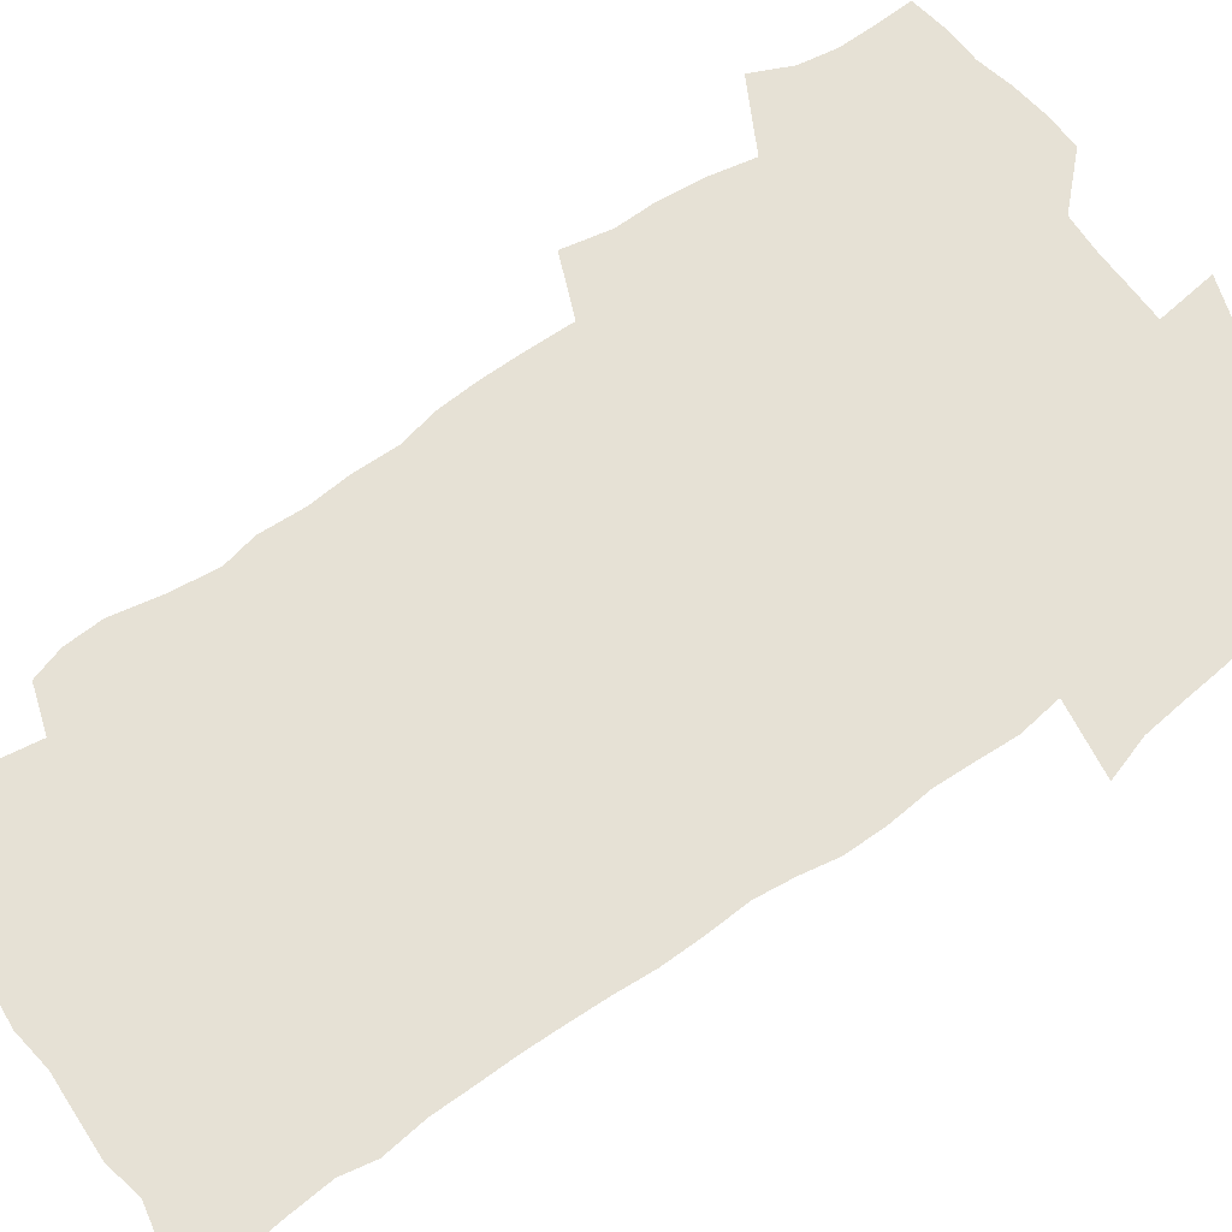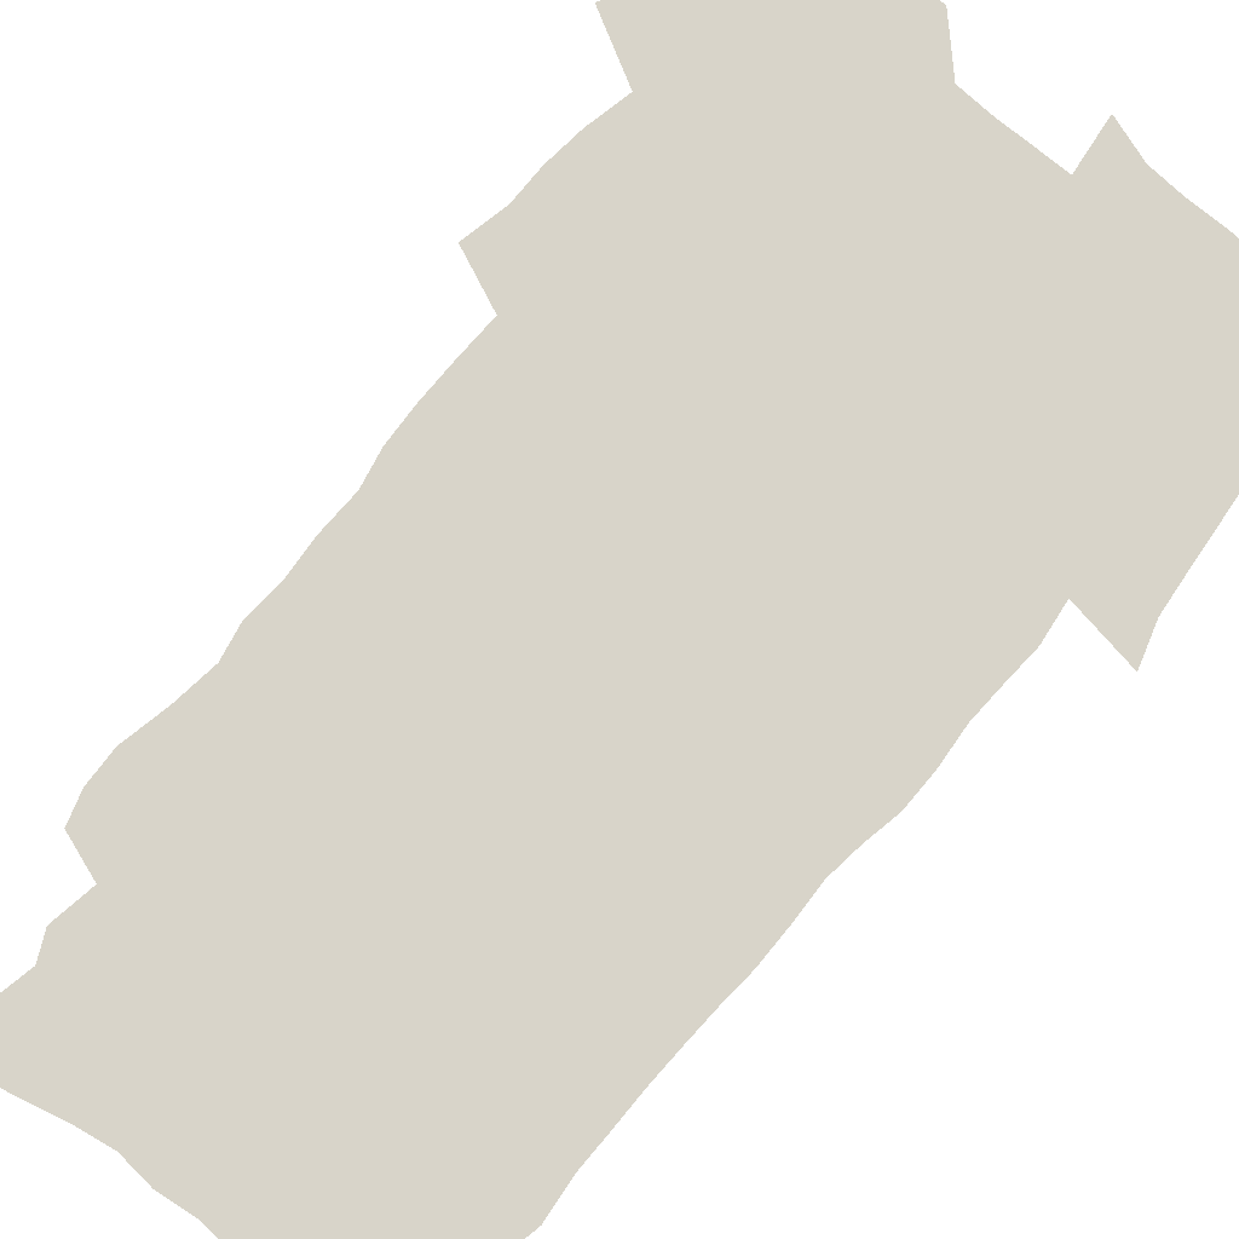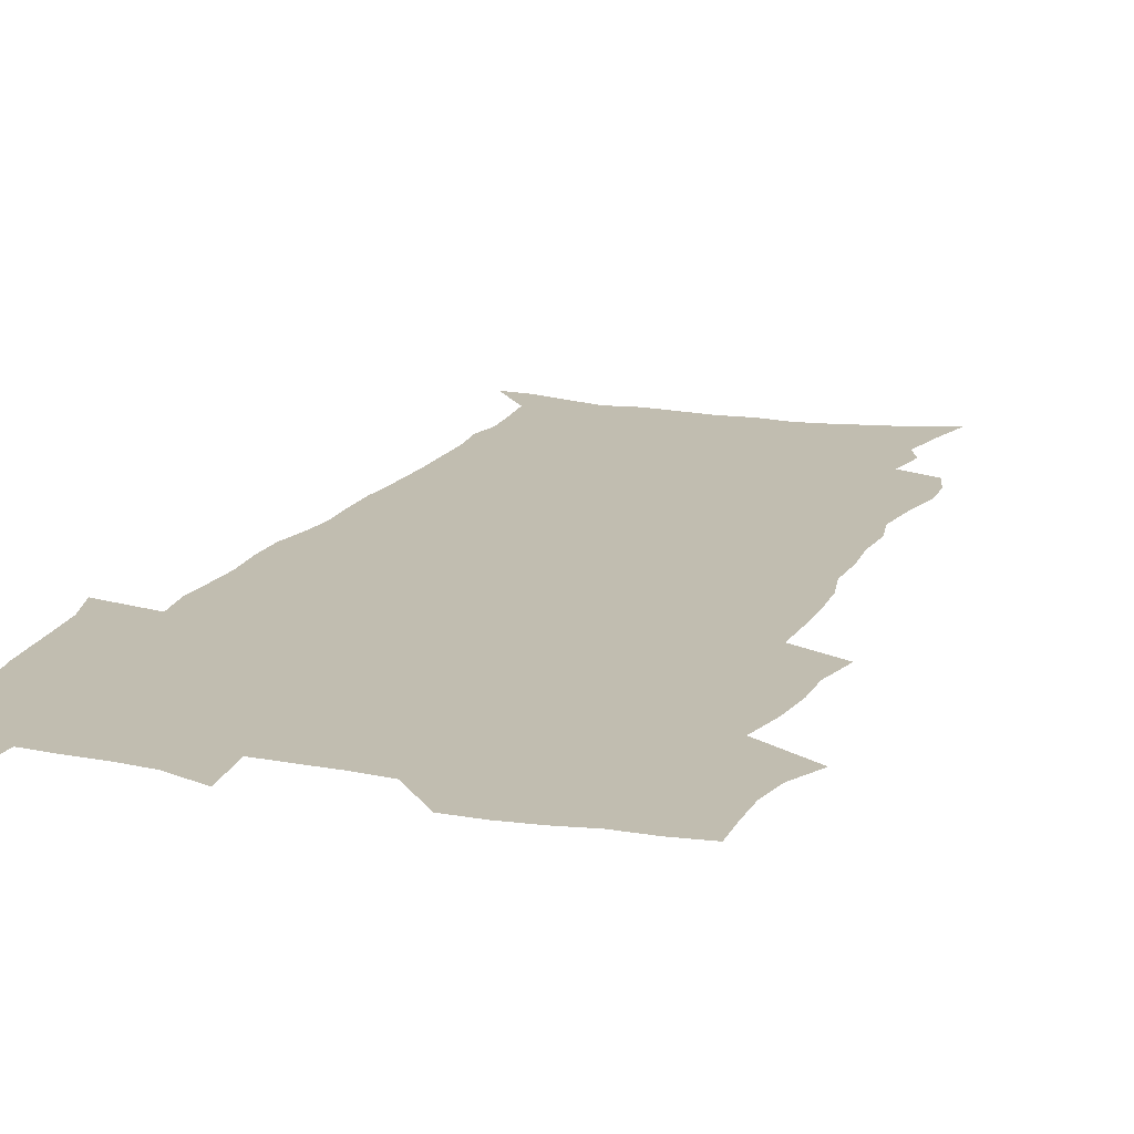
<metadata>
{"format":"obj","ext":"obj","renderer":"f3d","projection":"perspective","resolution":1024,"background":"white","views":[{"elev":64.6,"azim":52.9,"up":"+Z"},{"elev":75.6,"azim":38.6,"up":"+Z"},{"elev":16.7,"azim":-159.8,"up":"+Z"}]}
</metadata>
<code>
v 470 524.2 0
v 477.4 539.2 0
v 480.2 553.9 0
v 480.3 568.6 0
v 480.1 583.3 0
v 486.4 439.3 0
v 490.6 458 0
v 490.7 473.8 0
v 492.7 490.6 0
v 496.8 508.8 0
v 497.7 523.5 0
v 496.4 538.5 0
v 497 553.1 0
v 498 567.2 0
v 494.6 585.1 0
v 510.9 233.9 0
v 507.3 246.3 0
v 506.9 261.2 0
v 511.1 279.9 0
v 513.6 297.7 0
v 511.1 311.2 0
v 512.4 328.7 0
v 511.4 344.4 0
v 512.1 362.3 0
v 509.2 377 0
v 508.6 393.6 0
v 508.9 411 0
v 509.7 428.8 0
v 508.2 444.5 0
v 510 461.4 0
v 508.1 476.2 0
v 510.9 493.1 0
v 512.4 508.8 0
v 513.1 523.6 0
v 511 538.8 0
v 513.9 553.2 0
v 512.2 568.6 0
v 509.7 585.3 0
v 520.4 160 0
v 525.4 178.2 0
v 530 199.4 0
v 525.2 210 0
v 528.3 227.5 0
v 529.9 244.7 0
v 532.8 262.8 0
v 533.1 278.2 0
v 532.4 292.8 0
v 532.7 308.4 0
v 531.3 322.9 0
v 530.9 338.5 0
v 530.1 353.8 0
v 530.1 370.1 0
v 529.2 385.6 0
v 528 400.9 0
v 527.1 416.5 0
v 528.2 433.5 0
v 527.2 448.5 0
v 528.1 464.5 0
v 527 479.2 0
v 529.2 495.2 0
v 528.1 509.7 0
v 528.2 524.4 0
v 528.9 539 0
v 528.5 553.7 0
v 526.6 569.9 0
v 524 588 0
v 537.7 166.3 0
v 536.9 177.9 0
v 544.9 205.4 0
v 544.4 219.9 0
v 545.2 235.7 0
v 548 254 0
v 548.6 269.6 0
v 548.7 284.7 0
v 549.1 300.4 0
v 547.9 314.3 0
v 546.9 328.9 0
v 548.9 347.1 0
v 547.1 360.4 0
v 546.4 375.5 0
v 545.9 390.8 0
v 544.7 405.5 0
v 544.2 420.8 0
v 543.2 435.5 0
v 543.8 451.2 0
v 544.1 466.5 0
v 544.3 481.5 0
v 544.4 496.1 0
v 544.3 510.4 0
v 545 524.7 0
v 544.5 538.7 0
v 544.3 552.6 0
v 541.2 570.8 0
v 538.4 589.5 0
v 551 168.8 0
v 555.6 189.3 0
v 559.3 210 0
v 561.2 227.7 0
v 563.1 245 0
v 563.5 260.1 0
v 563 274.3 0
v 563.2 289.5 0
v 562.7 303.9 0
v 562.1 318.4 0
v 561.9 333.6 0
v 561.4 347.9 0
v 561.8 364.1 0
v 561.3 379.1 0
v 560.4 393.5 0
v 561 409.6 0
v 560.1 423.8 0
v 559.7 438.5 0
v 559.4 453.3 0
v 559.8 468.3 0
v 560 482.8 0
v 559.7 496.9 0
v 559.7 511 0
v 559.5 524.9 0
v 559.4 538.8 0
v 558.4 553.2 0
v 556.2 570.2 0
v 553.2 589.5 0
v 566.1 172.3 0
v 570.4 192.5 0
v 574.5 215.9 0
v 575.6 232.2 0
v 576.2 247.4 0
v 576.6 262.7 0
v 576.8 277.9 0
v 576.3 291.8 0
v 576 306.3 0
v 576.1 321.8 0
v 576.1 336.8 0
v 576.1 351.6 0
v 576.5 368 0
v 575.7 381.9 0
v 574.4 395.4 0
v 574.8 410.8 0
v 574.1 424.8 0
v 574.8 440.9 0
v 574.3 454.9 0
v 574.1 469.1 0
v 574.1 483.3 0
v 573.9 497.3 0
v 574.1 511.4 0
v 574.1 525.2 0
v 574 538.9 0
v 572.7 553.9 0
v 570.6 571 0
v 581.5 174.6 0
v 583.3 189.2 0
v 587.2 215.4 0
v 588.8 234.6 0
v 589.4 250.3 0
v 589.2 263.3 0
v 589.6 279.6 0
v 589.3 293.6 0
v 589.3 308.5 0
v 589.6 324.4 0
v 589.4 338.4 0
v 589 351.1 0
v 589.6 369.4 0
v 589.7 384.3 0
v 588.9 397.7 0
v 588.6 411.9 0
v 587.6 425.1 0
v 588.5 441.4 0
v 588.5 455.7 0
v 588.3 469.8 0
v 588.4 483.9 0
v 588.4 497.9 0
v 588.5 511.8 0
v 588.1 525.6 0
v 587.9 539.2 0
v 587.2 553.9 0
v 585.9 569.8 0
v 595.9 173 0
v 598.6 194.6 0
v 600.4 216.1 0
v 601.5 235.4 0
v 601.8 250.6 0
v 601.7 263.7 0
v 602.3 280.6 0
v 602.2 294.6 0
v 602.3 310.1 0
v 602.3 324.1 0
v 602.4 338.4 0
v 602.7 353.8 0
v 602.6 368.5 0
v 602.6 385.1 0
v 602.5 398.7 0
v 602.3 413 0
v 602.1 427 0
v 602.2 441.5 0
v 602.4 456.5 0
v 602.5 470.6 0
v 602.3 484.3 0
v 602.5 498.4 0
v 602.6 512.2 0
v 602.3 525.8 0
v 601.8 540 0
v 601.5 554.1 0
v 600.5 569.6 0
v 611.4 174.5 0
v 612.9 197.4 0
v 613.5 215 0
v 614.1 234.5 0
v 614.4 251.1 0
v 614.6 265.5 0
v 615.1 279.6 0
v 615.1 295.7 0
v 615.1 310.2 0
v 615.1 325.3 0
v 615.4 337.4 0
v 615.9 355.6 0
v 615.9 369.8 0
v 616.1 383.7 0
v 615.9 399 0
v 615.9 412.9 0
v 616 427.8 0
v 616 441.6 0
v 616 457 0
v 616.2 470.6 0
v 616.2 484.4 0
v 616.3 498.4 0
v 616.2 512.3 0
v 616.2 525.9 0
v 616.2 539.6 0
v 615.7 554.3 0
v 615.2 569.3 0
v 612.9 592.5 0
v 626.5 173.3 0
v 626.7 197.2 0
v 626.8 216.8 0
v 627 233.3 0
v 627.2 248.9 0
v 627.3 263.9 0
v 628.3 277.5 0
v 627.8 295.9 0
v 627.9 310.4 0
v 628.3 324.3 0
v 628.8 340.5 0
v 628.9 355.5 0
v 629 369.7 0
v 629.3 383.7 0
v 629.4 398.6 0
v 629.5 412.9 0
v 629.9 427 0
v 629.9 441.8 0
v 630 456.1 0
v 629.9 470.4 0
v 629.9 484.3 0
v 630.5 498 0
v 630 512.4 0
v 630.2 526.1 0
v 630.1 540 0
v 630.1 554.2 0
v 629.8 570.1 0
v 630.5 586 0
v 641.6 172.3 0
v 640.9 194.7 0
v 640 215.7 0
v 639.7 232.7 0
v 640.5 246.4 0
v 641.4 259.6 0
v 641.1 277.2 0
v 641.2 292.8 0
v 640.9 308.8 0
v 641.8 322.1 0
v 641.7 339.4 0
v 642 353.9 0
v 642.3 368.6 0
v 642.9 382.6 0
v 643.4 396.9 0
v 643.6 411.7 0
v 643.7 426.5 0
v 644.1 440.7 0
v 644.2 455.2 0
v 644.2 469.7 0
v 644.5 483.8 0
v 644.5 498 0
v 644.9 511.9 0
v 644.3 526.3 0
v 644.3 540.2 0
v 644.5 554.5 0
v 644.7 570.4 0
v 645.6 584.6 0
v 656.1 174.7 0
v 655.2 192.7 0
v 653.5 213 0
v 653.2 229.5 0
v 653.8 244.4 0
v 653.7 260.5 0
v 654.8 274.1 0
v 654.3 290.8 0
v 654.9 305.4 0
v 654.7 321.5 0
v 655.8 335.7 0
v 656.4 350.4 0
v 656.5 365.7 0
v 656.5 381 0
v 657.7 395 0
v 658 409.9 0
v 658.1 424.9 0
v 658.4 439.6 0
v 658.6 454.2 0
v 659 468.6 0
v 659.1 483.1 0
v 658.5 497.8 0
v 659 511.8 0
v 658.9 526.1 0
v 659.1 540.3 0
v 659.1 554.7 0
v 659.6 569.4 0
v 660.3 584.4 0
v 671.6 171 0
v 671.1 186.9 0
v 668.9 206.9 0
v 668.1 224.1 0
v 668.4 239.5 0
v 668.4 255.2 0
v 668.7 270.3 0
v 668.5 286.4 0
v 669 301.4 0
v 668.8 317.6 0
v 669.7 332.2 0
v 670.6 347 0
v 670.9 362.4 0
v 672.3 376.7 0
v 674.7 390.5 0
v 673.6 406.9 0
v 674.5 421.7 0
v 674 437.3 0
v 674.9 451.9 0
v 674.9 466.9 0
v 675.2 481.6 0
v 674.8 496.6 0
v 673.7 511.4 0
v 674.7 525.6 0
v 673.2 540.6 0
v 673.6 554.4 0
v 674 568.3 0
v 675 583.5 0
v 676 598.4 0
v 687.6 166.7 0
v 684.7 186.2 0
v 683.4 202.9 0
v 682.6 219.3 0
v 685.5 231.8 0
v 684 248.9 0
v 684.4 263.9 0
v 684.6 279.3 0
v 685.4 294.2 0
v 686.3 309.3 0
v 687.7 324 0
v 687.9 339.9 0
v 687.5 356.5 0
v 689.5 371 0
v 692.5 385.1 0
v 692.9 400.9 0
v 691.8 417.7 0
v 692.8 433 0
v 694 448.2 0
v 692.2 464.6 0
v 693.4 479.3 0
v 694.4 494 0
v 691.6 509.8 0
v 691.8 524.4 0
v 689.7 539.7 0
v 688.9 554.1 0
v 688.4 568.1 0
v 689.8 582.5 0
v 690.9 597.4 0
v 701.8 165.8 0
v 720.5 459.4 0
v 715.6 476.2 0
v 714.3 491.6 0
v 713.1 506.9 0
v 711.8 522.2 0
v 709 538 0
v 709.8 552.8 0
v 707 568.1 0
v 706.2 582.7 0
v 706.5 597.3 0
f 10 11 1
f 1 11 2
f 11 12 2
f 2 12 3
f 12 13 3
f 3 13 4
f 13 14 4
f 4 14 5
f 14 15 5
f 28 29 6
f 6 29 7
f 29 30 7
f 7 30 8
f 30 31 8
f 8 31 9
f 31 32 9
f 9 32 10
f 32 33 10
f 10 33 11
f 33 34 11
f 11 34 12
f 34 35 12
f 12 35 13
f 35 36 13
f 13 36 14
f 36 37 14
f 14 37 15
f 37 38 15
f 43 44 16
f 16 44 17
f 44 45 17
f 17 45 18
f 45 46 18
f 18 46 19
f 46 47 19
f 19 47 20
f 47 48 20
f 20 48 21
f 48 49 21
f 21 49 22
f 49 50 22
f 22 50 23
f 50 51 23
f 23 51 24
f 51 52 24
f 24 52 25
f 52 53 25
f 25 53 26
f 53 54 26
f 26 54 27
f 54 55 27
f 27 55 28
f 55 56 28
f 28 56 29
f 56 57 29
f 29 57 30
f 57 58 30
f 30 58 31
f 58 59 31
f 31 59 32
f 59 60 32
f 32 60 33
f 60 61 33
f 33 61 34
f 61 62 34
f 34 62 35
f 62 63 35
f 35 63 36
f 63 64 36
f 36 64 37
f 64 65 37
f 37 65 38
f 65 66 38
f 39 67 40
f 67 68 40
f 40 68 41
f 68 69 41
f 41 69 42
f 69 70 42
f 42 70 43
f 70 71 43
f 43 71 44
f 71 72 44
f 44 72 45
f 72 73 45
f 45 73 46
f 73 74 46
f 46 74 47
f 74 75 47
f 47 75 48
f 75 76 48
f 48 76 49
f 76 77 49
f 49 77 50
f 77 78 50
f 50 78 51
f 78 79 51
f 51 79 52
f 79 80 52
f 52 80 53
f 80 81 53
f 53 81 54
f 81 82 54
f 54 82 55
f 82 83 55
f 55 83 56
f 83 84 56
f 56 84 57
f 84 85 57
f 57 85 58
f 85 86 58
f 58 86 59
f 86 87 59
f 59 87 60
f 87 88 60
f 60 88 61
f 88 89 61
f 61 89 62
f 89 90 62
f 62 90 63
f 90 91 63
f 63 91 64
f 91 92 64
f 64 92 65
f 92 93 65
f 65 93 66
f 93 94 66
f 67 95 68
f 95 96 68
f 68 96 69
f 96 97 69
f 69 97 70
f 97 98 70
f 70 98 71
f 98 99 71
f 71 99 72
f 99 100 72
f 72 100 73
f 100 101 73
f 73 101 74
f 101 102 74
f 74 102 75
f 102 103 75
f 75 103 76
f 103 104 76
f 76 104 77
f 104 105 77
f 77 105 78
f 105 106 78
f 78 106 79
f 106 107 79
f 79 107 80
f 107 108 80
f 80 108 81
f 108 109 81
f 81 109 82
f 109 110 82
f 82 110 83
f 110 111 83
f 83 111 84
f 111 112 84
f 84 112 85
f 112 113 85
f 85 113 86
f 113 114 86
f 86 114 87
f 114 115 87
f 87 115 88
f 115 116 88
f 88 116 89
f 116 117 89
f 89 117 90
f 117 118 90
f 90 118 91
f 118 119 91
f 91 119 92
f 119 120 92
f 92 120 93
f 120 121 93
f 93 121 94
f 121 122 94
f 95 123 96
f 123 124 96
f 96 124 97
f 124 125 97
f 97 125 98
f 125 126 98
f 98 126 99
f 126 127 99
f 99 127 100
f 127 128 100
f 100 128 101
f 128 129 101
f 101 129 102
f 129 130 102
f 102 130 103
f 130 131 103
f 103 131 104
f 131 132 104
f 104 132 105
f 132 133 105
f 105 133 106
f 133 134 106
f 106 134 107
f 134 135 107
f 107 135 108
f 135 136 108
f 108 136 109
f 136 137 109
f 109 137 110
f 137 138 110
f 110 138 111
f 138 139 111
f 111 139 112
f 139 140 112
f 112 140 113
f 140 141 113
f 113 141 114
f 141 142 114
f 114 142 115
f 142 143 115
f 115 143 116
f 143 144 116
f 116 144 117
f 144 145 117
f 117 145 118
f 145 146 118
f 118 146 119
f 146 147 119
f 119 147 120
f 147 148 120
f 120 148 121
f 148 149 121
f 121 149 122
f 123 150 124
f 150 151 124
f 124 151 125
f 151 152 125
f 125 152 126
f 152 153 126
f 126 153 127
f 153 154 127
f 127 154 128
f 154 155 128
f 128 155 129
f 155 156 129
f 129 156 130
f 156 157 130
f 130 157 131
f 157 158 131
f 131 158 132
f 158 159 132
f 132 159 133
f 159 160 133
f 133 160 134
f 160 161 134
f 134 161 135
f 161 162 135
f 135 162 136
f 162 163 136
f 136 163 137
f 163 164 137
f 137 164 138
f 164 165 138
f 138 165 139
f 165 166 139
f 139 166 140
f 166 167 140
f 140 167 141
f 167 168 141
f 141 168 142
f 168 169 142
f 142 169 143
f 169 170 143
f 143 170 144
f 170 171 144
f 144 171 145
f 171 172 145
f 145 172 146
f 172 173 146
f 146 173 147
f 173 174 147
f 147 174 148
f 174 175 148
f 148 175 149
f 175 176 149
f 150 177 151
f 177 178 151
f 151 178 152
f 178 179 152
f 152 179 153
f 179 180 153
f 153 180 154
f 180 181 154
f 154 181 155
f 181 182 155
f 155 182 156
f 182 183 156
f 156 183 157
f 183 184 157
f 157 184 158
f 184 185 158
f 158 185 159
f 185 186 159
f 159 186 160
f 186 187 160
f 160 187 161
f 187 188 161
f 161 188 162
f 188 189 162
f 162 189 163
f 189 190 163
f 163 190 164
f 190 191 164
f 164 191 165
f 191 192 165
f 165 192 166
f 192 193 166
f 166 193 167
f 193 194 167
f 167 194 168
f 194 195 168
f 168 195 169
f 195 196 169
f 169 196 170
f 196 197 170
f 170 197 171
f 197 198 171
f 171 198 172
f 198 199 172
f 172 199 173
f 199 200 173
f 173 200 174
f 200 201 174
f 174 201 175
f 201 202 175
f 175 202 176
f 202 203 176
f 177 204 178
f 204 205 178
f 178 205 179
f 205 206 179
f 179 206 180
f 206 207 180
f 180 207 181
f 207 208 181
f 181 208 182
f 208 209 182
f 182 209 183
f 209 210 183
f 183 210 184
f 210 211 184
f 184 211 185
f 211 212 185
f 185 212 186
f 212 213 186
f 186 213 187
f 213 214 187
f 187 214 188
f 214 215 188
f 188 215 189
f 215 216 189
f 189 216 190
f 216 217 190
f 190 217 191
f 217 218 191
f 191 218 192
f 218 219 192
f 192 219 193
f 219 220 193
f 193 220 194
f 220 221 194
f 194 221 195
f 221 222 195
f 195 222 196
f 222 223 196
f 196 223 197
f 223 224 197
f 197 224 198
f 224 225 198
f 198 225 199
f 225 226 199
f 199 226 200
f 226 227 200
f 200 227 201
f 227 228 201
f 201 228 202
f 228 229 202
f 202 229 203
f 229 230 203
f 204 232 205
f 232 233 205
f 205 233 206
f 233 234 206
f 206 234 207
f 234 235 207
f 207 235 208
f 235 236 208
f 208 236 209
f 236 237 209
f 209 237 210
f 237 238 210
f 210 238 211
f 238 239 211
f 211 239 212
f 239 240 212
f 212 240 213
f 240 241 213
f 213 241 214
f 241 242 214
f 214 242 215
f 242 243 215
f 215 243 216
f 243 244 216
f 216 244 217
f 244 245 217
f 217 245 218
f 245 246 218
f 218 246 219
f 246 247 219
f 219 247 220
f 247 248 220
f 220 248 221
f 248 249 221
f 221 249 222
f 249 250 222
f 222 250 223
f 250 251 223
f 223 251 224
f 251 252 224
f 224 252 225
f 252 253 225
f 225 253 226
f 253 254 226
f 226 254 227
f 254 255 227
f 227 255 228
f 255 256 228
f 228 256 229
f 256 257 229
f 229 257 230
f 257 258 230
f 230 258 231
f 258 259 231
f 232 260 233
f 260 261 233
f 233 261 234
f 261 262 234
f 234 262 235
f 262 263 235
f 235 263 236
f 263 264 236
f 236 264 237
f 264 265 237
f 237 265 238
f 265 266 238
f 238 266 239
f 266 267 239
f 239 267 240
f 267 268 240
f 240 268 241
f 268 269 241
f 241 269 242
f 269 270 242
f 242 270 243
f 270 271 243
f 243 271 244
f 271 272 244
f 244 272 245
f 272 273 245
f 245 273 246
f 273 274 246
f 246 274 247
f 274 275 247
f 247 275 248
f 275 276 248
f 248 276 249
f 276 277 249
f 249 277 250
f 277 278 250
f 250 278 251
f 278 279 251
f 251 279 252
f 279 280 252
f 252 280 253
f 280 281 253
f 253 281 254
f 281 282 254
f 254 282 255
f 282 283 255
f 255 283 256
f 283 284 256
f 256 284 257
f 284 285 257
f 257 285 258
f 285 286 258
f 258 286 259
f 286 287 259
f 260 288 261
f 288 289 261
f 261 289 262
f 289 290 262
f 262 290 263
f 290 291 263
f 263 291 264
f 291 292 264
f 264 292 265
f 292 293 265
f 265 293 266
f 293 294 266
f 266 294 267
f 294 295 267
f 267 295 268
f 295 296 268
f 268 296 269
f 296 297 269
f 269 297 270
f 297 298 270
f 270 298 271
f 298 299 271
f 271 299 272
f 299 300 272
f 272 300 273
f 300 301 273
f 273 301 274
f 301 302 274
f 274 302 275
f 302 303 275
f 275 303 276
f 303 304 276
f 276 304 277
f 304 305 277
f 277 305 278
f 305 306 278
f 278 306 279
f 306 307 279
f 279 307 280
f 307 308 280
f 280 308 281
f 308 309 281
f 281 309 282
f 309 310 282
f 282 310 283
f 310 311 283
f 283 311 284
f 311 312 284
f 284 312 285
f 312 313 285
f 285 313 286
f 313 314 286
f 286 314 287
f 314 315 287
f 288 316 289
f 316 317 289
f 289 317 290
f 317 318 290
f 290 318 291
f 318 319 291
f 291 319 292
f 319 320 292
f 292 320 293
f 320 321 293
f 293 321 294
f 321 322 294
f 294 322 295
f 322 323 295
f 295 323 296
f 323 324 296
f 296 324 297
f 324 325 297
f 297 325 298
f 325 326 298
f 298 326 299
f 326 327 299
f 299 327 300
f 327 328 300
f 300 328 301
f 328 329 301
f 301 329 302
f 329 330 302
f 302 330 303
f 330 331 303
f 303 331 304
f 331 332 304
f 304 332 305
f 332 333 305
f 305 333 306
f 333 334 306
f 306 334 307
f 334 335 307
f 307 335 308
f 335 336 308
f 308 336 309
f 336 337 309
f 309 337 310
f 337 338 310
f 310 338 311
f 338 339 311
f 311 339 312
f 339 340 312
f 312 340 313
f 340 341 313
f 313 341 314
f 341 342 314
f 314 342 315
f 342 343 315
f 316 345 317
f 345 346 317
f 317 346 318
f 346 347 318
f 318 347 319
f 347 348 319
f 319 348 320
f 348 349 320
f 320 349 321
f 349 350 321
f 321 350 322
f 350 351 322
f 322 351 323
f 351 352 323
f 323 352 324
f 352 353 324
f 324 353 325
f 353 354 325
f 325 354 326
f 354 355 326
f 326 355 327
f 355 356 327
f 327 356 328
f 356 357 328
f 328 357 329
f 357 358 329
f 329 358 330
f 358 359 330
f 330 359 331
f 359 360 331
f 331 360 332
f 360 361 332
f 332 361 333
f 361 362 333
f 333 362 334
f 362 363 334
f 334 363 335
f 363 364 335
f 335 364 336
f 364 365 336
f 336 365 337
f 365 366 337
f 337 366 338
f 366 367 338
f 338 367 339
f 367 368 339
f 339 368 340
f 368 369 340
f 340 369 341
f 369 370 341
f 341 370 342
f 370 371 342
f 342 371 343
f 371 372 343
f 343 372 344
f 372 373 344
f 345 374 346
f 364 375 365
f 375 376 365
f 365 376 366
f 376 377 366
f 366 377 367
f 377 378 367
f 367 378 368
f 378 379 368
f 368 379 369
f 379 380 369
f 369 380 370
f 380 381 370
f 370 381 371
f 381 382 371
f 371 382 372
f 382 383 372
f 372 383 373
f 383 384 373

</code>
